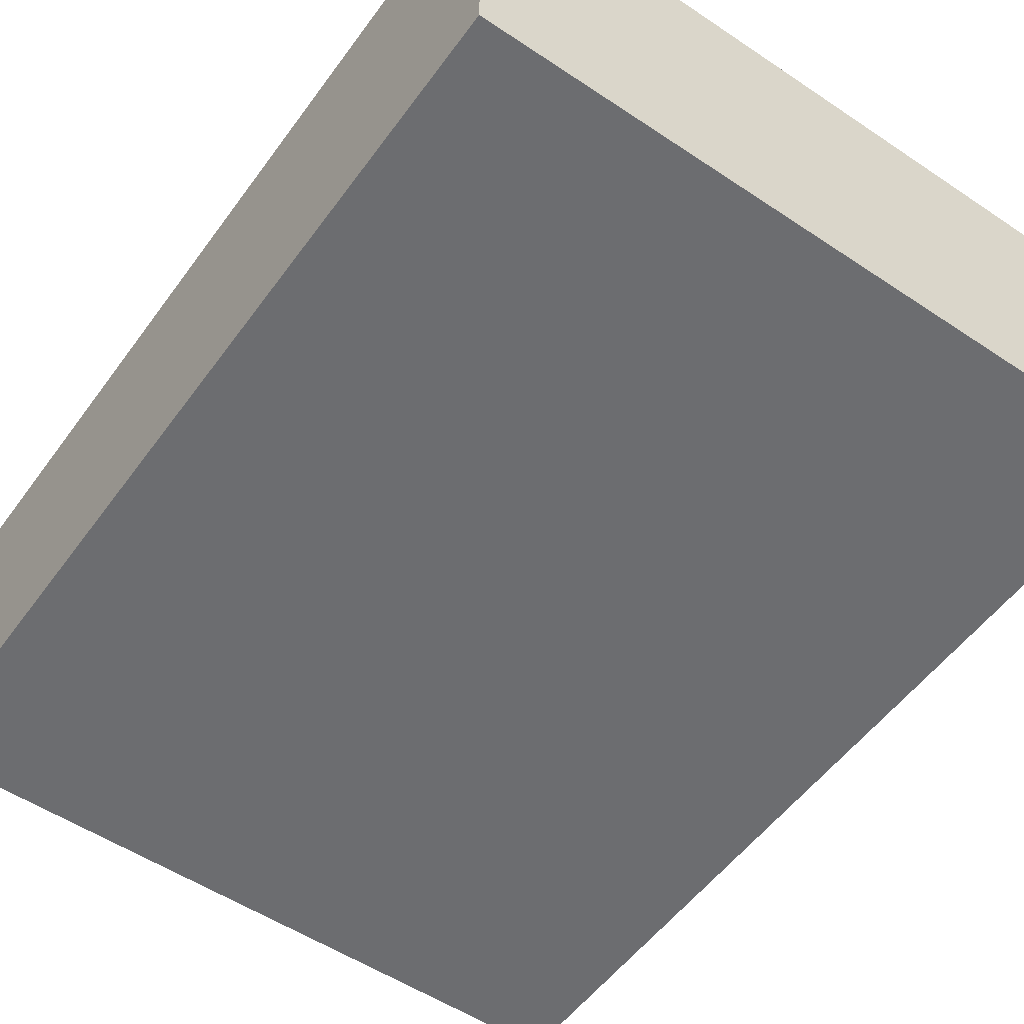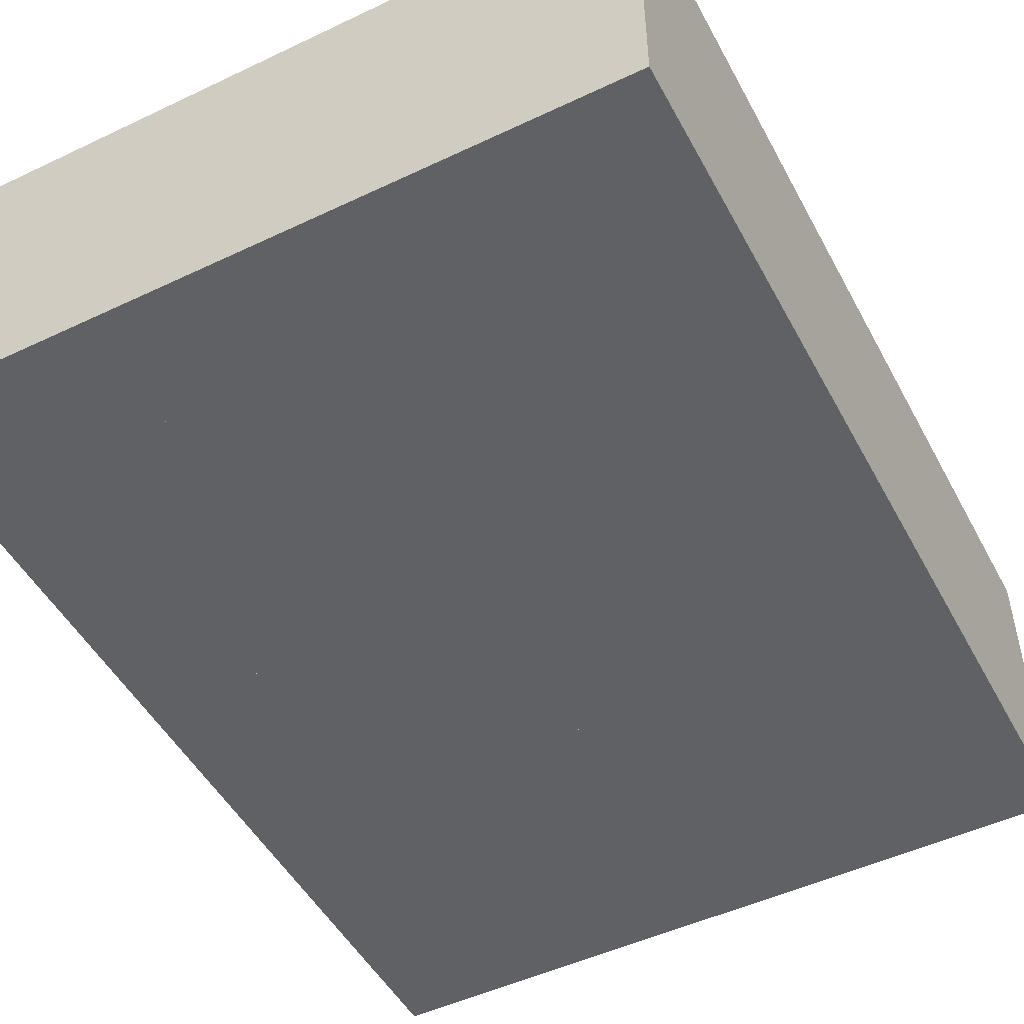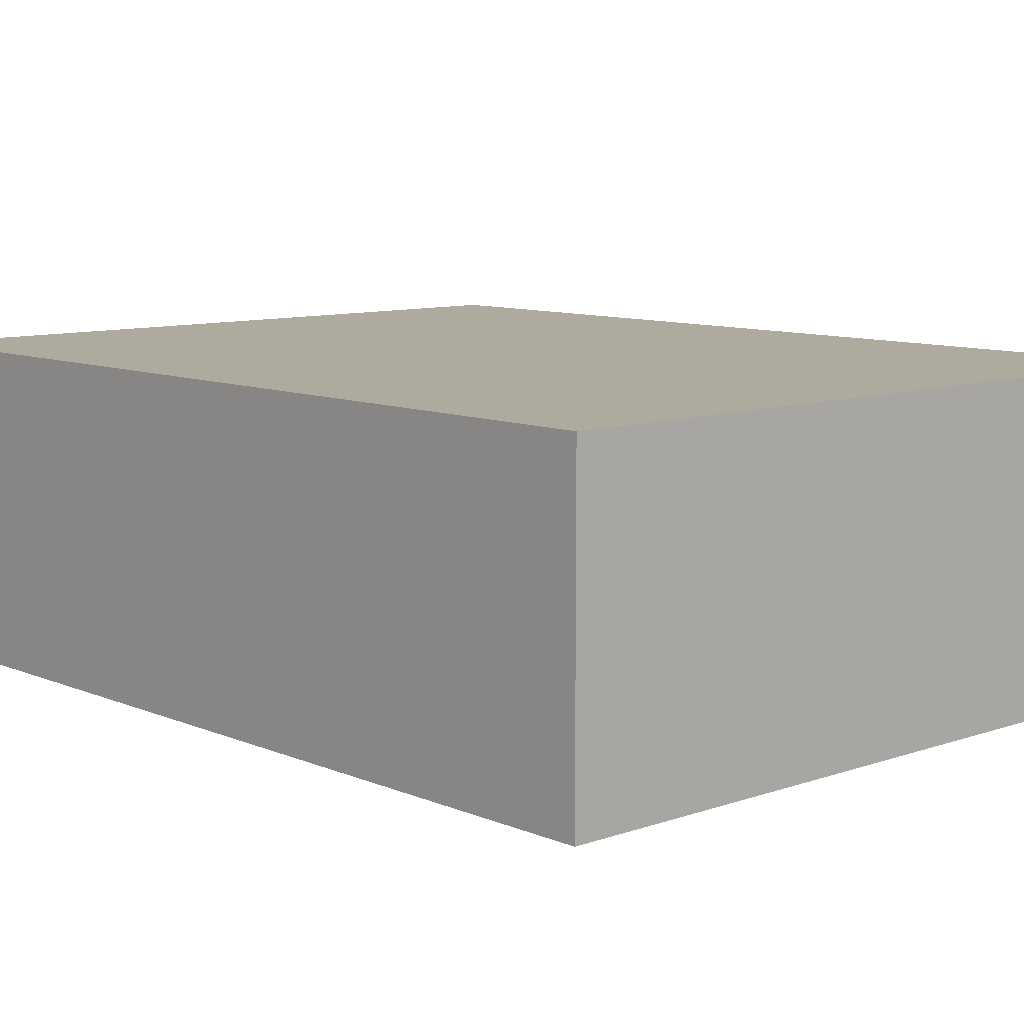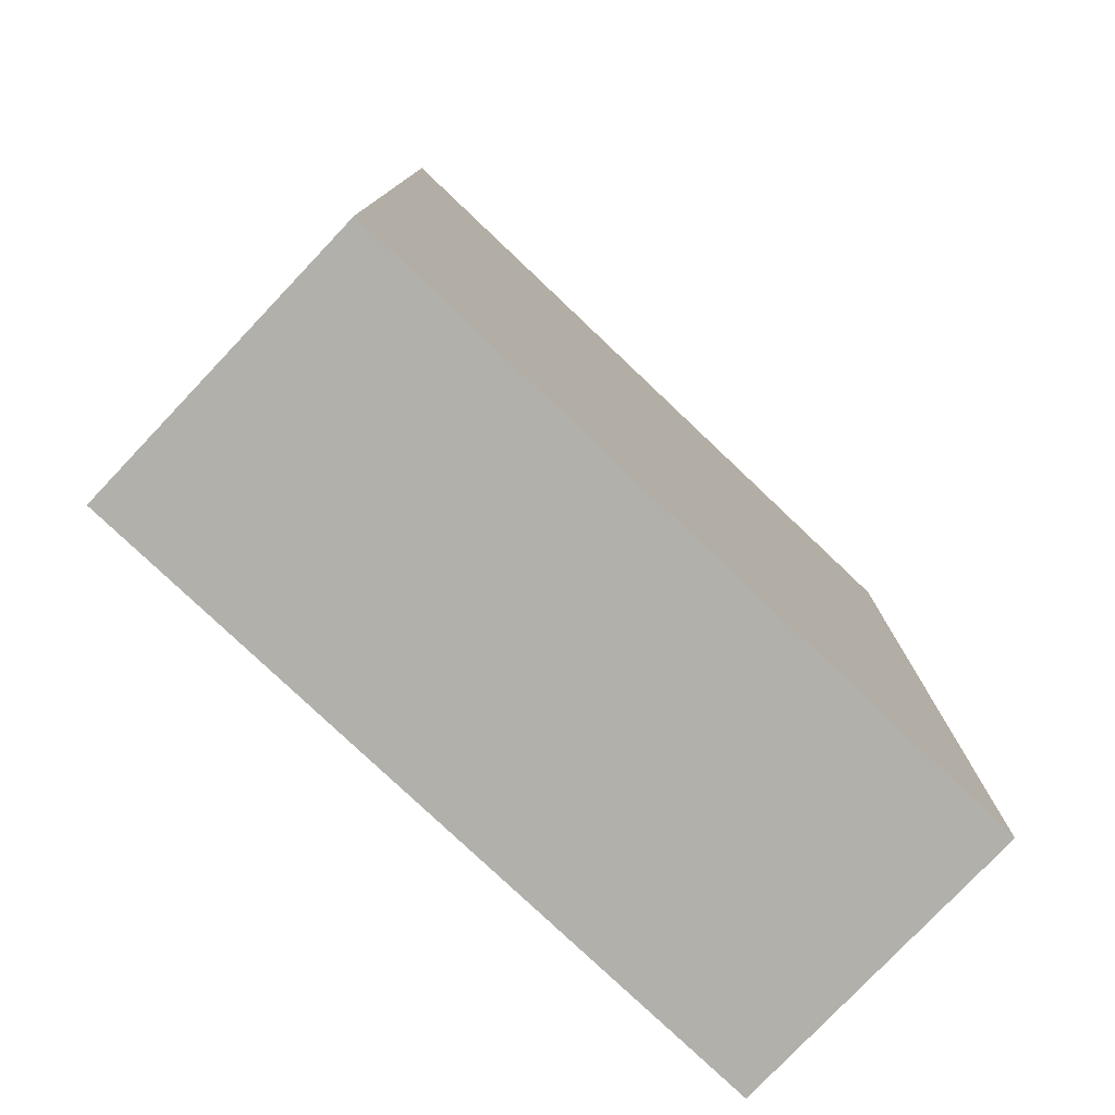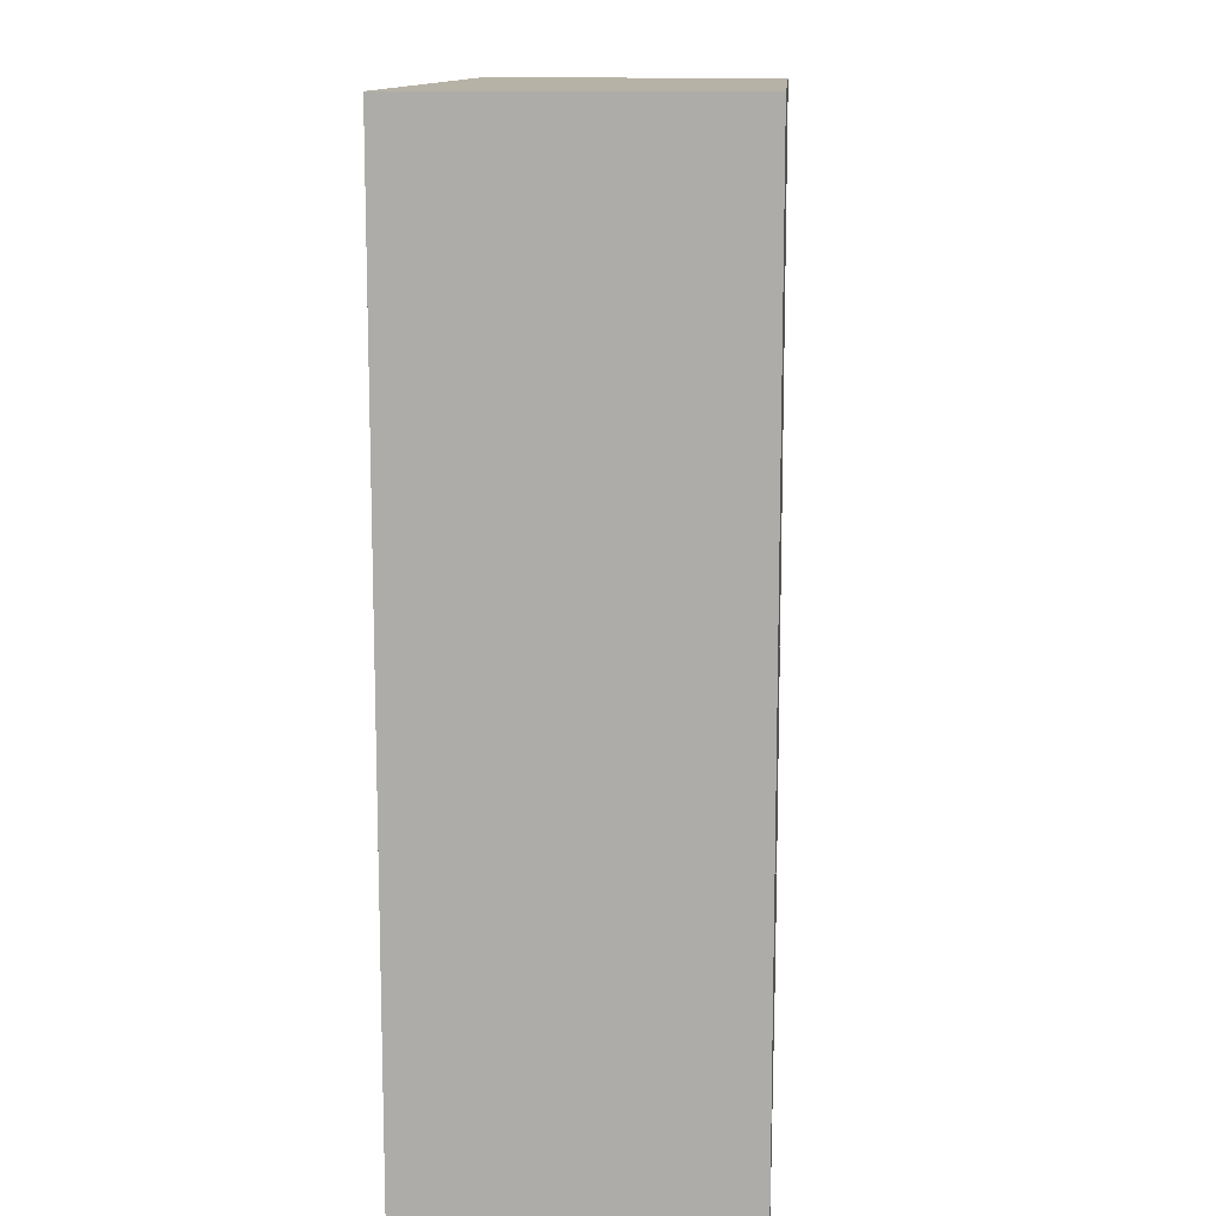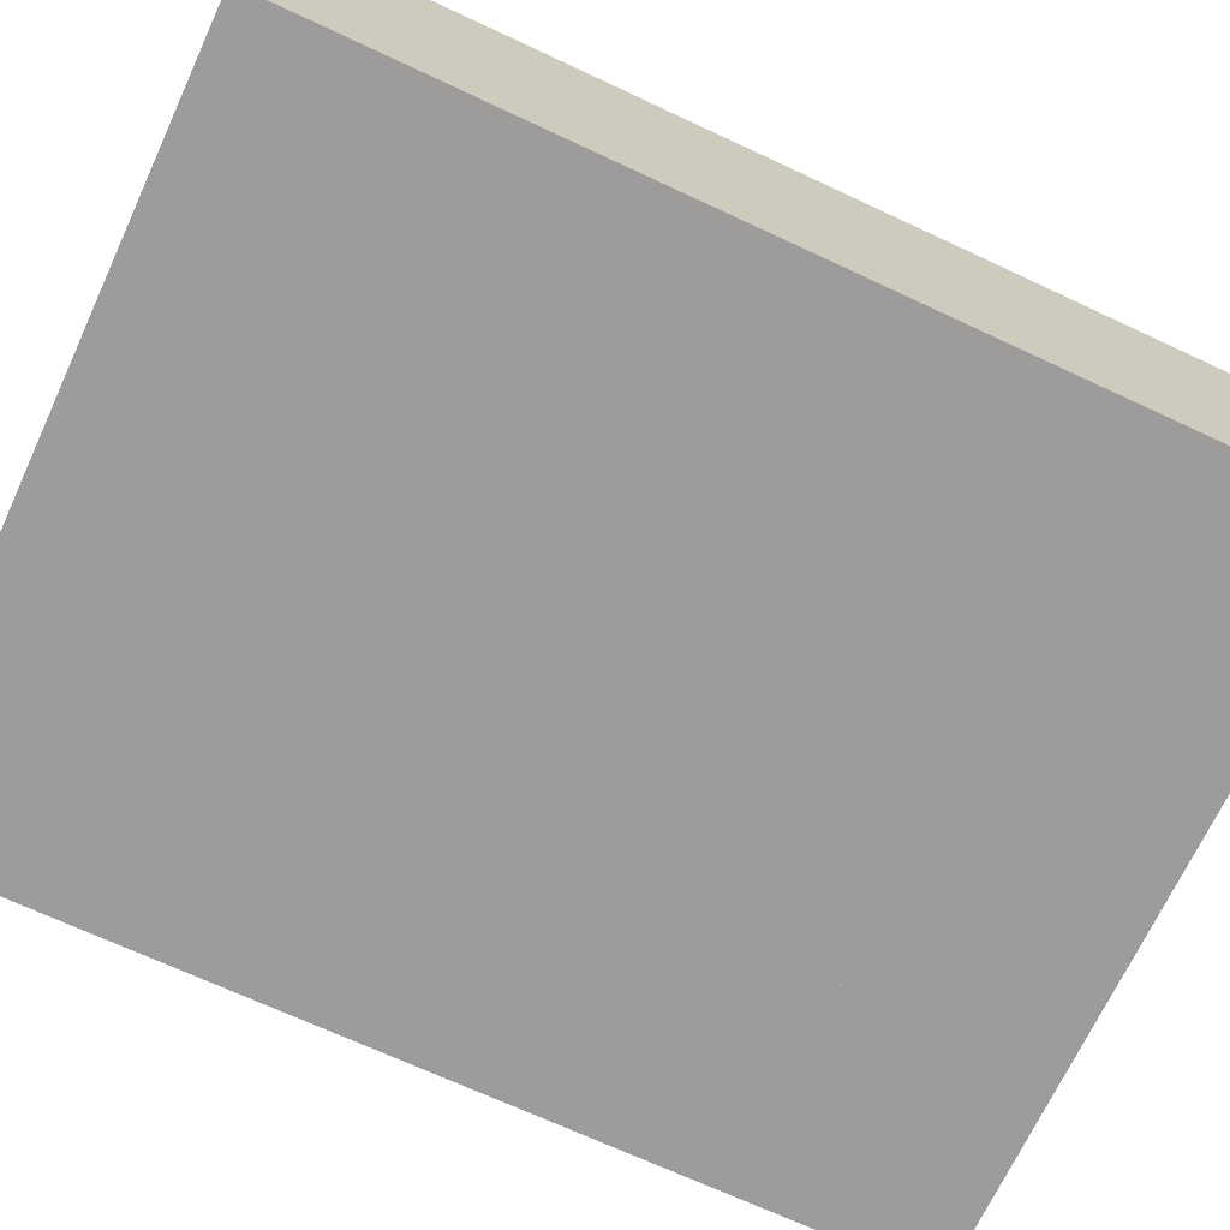
<metadata>
{"format":"obj","ext":"obj","renderer":"f3d","projection":"perspective","resolution":1024,"background":"white","views":[{"elev":-54.0,"azim":-35.4,"up":"+Y"},{"elev":-49.6,"azim":-152.4,"up":"+Y"},{"elev":9.3,"azim":-42.4,"up":"+Y"},{"elev":-78.5,"azim":-43.5,"up":"+Z"},{"elev":12.3,"azim":-86.0,"up":"+Z"},{"elev":-70.0,"azim":65.0,"up":"+Y"}]}
</metadata>
<code>
v -0.5 0 4
v -0.5 0 3
v 0.5 0 3
v 0.5 0 4
v -0.5 1.5 4
v -0.5 1.5 3
v 0.5 1.5 3
v 0.5 1.5 4
f 5 6 2
f 6 7 3
f 7 8 4
f 8 5 1
f 1 2 3
f 8 7 6
f 1 5 2
f 2 6 3
f 3 7 4
f 4 8 1
f 4 1 3
f 5 8 6
v -2.5 0 4
v -2.5 0 3
v -1.5 0 3
v -1.5 0 4
v -2.5 1 4
v -2.5 1 3
v -1.5 1 3
v -1.5 1 4
f 13 14 10
f 14 15 11
f 15 16 12
f 16 13 9
f 9 10 11
f 16 15 14
f 9 13 10
f 10 14 11
f 11 15 12
f 12 16 9
f 12 9 11
f 13 16 14
v 1.5 0 4
v 1.5 0 3
v 2.5 0 3
v 2.5 0 4
v 1.5 1 4
v 1.5 1 3
v 2.5 1 3
v 2.5 1 4
f 21 22 18
f 22 23 19
f 23 24 20
f 24 21 17
f 17 18 19
f 24 23 22
f 17 21 18
f 18 22 19
f 19 23 20
f 20 24 17
f 20 17 19
f 21 24 22
v 1.5 0 2
v 1.5 0 1
v 2.5 0 1
v 2.5 0 2
v 1.5 0.5 2
v 1.5 0.5 1
v 2.5 0.5 1
v 2.5 0.5 2
f 29 30 26
f 30 31 27
f 31 32 28
f 32 29 25
f 25 26 27
f 32 31 30
f 25 29 26
f 26 30 27
f 27 31 28
f 28 32 25
f 28 25 27
f 29 32 30
v -2.5 0 2
v -2.5 0 1
v -1.5 0 1
v -1.5 0 2
v -2.5 0.5 2
v -2.5 0.5 1
v -1.5 0.5 1
v -1.5 0.5 2
f 37 38 34
f 38 39 35
f 39 40 36
f 40 37 33
f 33 34 35
f 40 39 38
f 33 37 34
f 34 38 35
f 35 39 36
f 36 40 33
f 36 33 35
f 37 40 38
v -0.5 0 2
v -0.5 0 1
v 0.5 0 1
v 0.5 0 2
v -0.5 1 2
v -0.5 1 1
v 0.5 1 1
v 0.5 1 2
f 45 46 42
f 46 47 43
f 47 48 44
f 48 45 41
f 41 42 43
f 48 47 46
f 41 45 42
f 42 46 43
f 43 47 44
f 44 48 41
f 44 41 43
f 45 48 46
v -0.5 0 0
v -0.5 0 -1
v 0.5 0 -1
v 0.5 0 0
v -0.5 0.5 0
v -0.5 0.5 -1
v 0.5 0.5 -1
v 0.5 0.5 0
f 53 54 50
f 54 55 51
f 55 56 52
f 56 53 49
f 49 50 51
f 56 55 54
f 49 53 50
f 50 54 51
f 51 55 52
f 52 56 49
f 52 49 51
f 53 56 54
v -2.5 0 0
v -2.5 0 -1
v -1.5 0 -1
v -1.5 0 0
v -2.5 1 0
v -2.5 1 -1
v -1.5 1 -1
v -1.5 1 0
f 61 62 58
f 62 63 59
f 63 64 60
f 64 61 57
f 57 58 59
f 64 63 62
f 57 61 58
f 58 62 59
f 59 63 60
f 60 64 57
f 60 57 59
f 61 64 62
v 1.5 0 0
v 1.5 0 -1
v 2.5 0 -1
v 2.5 0 0
v 1.5 1 0
v 1.5 1 -1
v 2.5 1 -1
v 2.5 1 0
f 69 70 66
f 70 71 67
f 71 72 68
f 72 69 65
f 65 66 67
f 72 71 70
f 65 69 66
f 66 70 67
f 67 71 68
f 68 72 65
f 68 65 67
f 69 72 70
v 1.5 0 -2
v 1.5 0 -3
v 2.5 0 -3
v 2.5 0 -2
v 1.5 1.5 -2
v 1.5 1.5 -3
v 2.5 1.5 -3
v 2.5 1.5 -2
f 77 78 74
f 78 79 75
f 79 80 76
f 80 77 73
f 73 74 75
f 80 79 78
f 73 77 74
f 74 78 75
f 75 79 76
f 76 80 73
f 76 73 75
f 77 80 78
v -0.5 0 -2
v -0.5 0 -3
v 0.5 0 -3
v 0.5 0 -2
v -0.5 1 -2
v -0.5 1 -3
v 0.5 1 -3
v 0.5 1 -2
f 85 86 82
f 86 87 83
f 87 88 84
f 88 85 81
f 81 82 83
f 88 87 86
f 81 85 82
f 82 86 83
f 83 87 84
f 84 88 81
f 84 81 83
f 85 88 86
v -2.5 0 -2
v -2.5 0 -3
v -1.5 0 -3
v -1.5 0 -2
v -2.5 1.5 -2
v -2.5 1.5 -3
v -1.5 1.5 -3
v -1.5 1.5 -2
f 93 94 90
f 94 95 91
f 95 96 92
f 96 93 89
f 89 90 91
f 96 95 94
f 89 93 90
f 90 94 91
f 91 95 92
f 92 96 89
f 92 89 91
f 93 96 94
v -3.5 0 5
v -3.5 0 -4
v 3.5 0 -4
v 3.5 0 5
v -3.5 3 5
v -3.5 3 -4
v 3.5 3 -4
v 3.5 3 5
f 101 97 98
f 102 98 99
f 103 99 100
f 104 100 97
f 97 100 99
f 104 101 102
f 102 101 98
f 103 102 99
f 104 103 100
f 101 104 97
f 98 97 99
f 103 104 102

</code>
